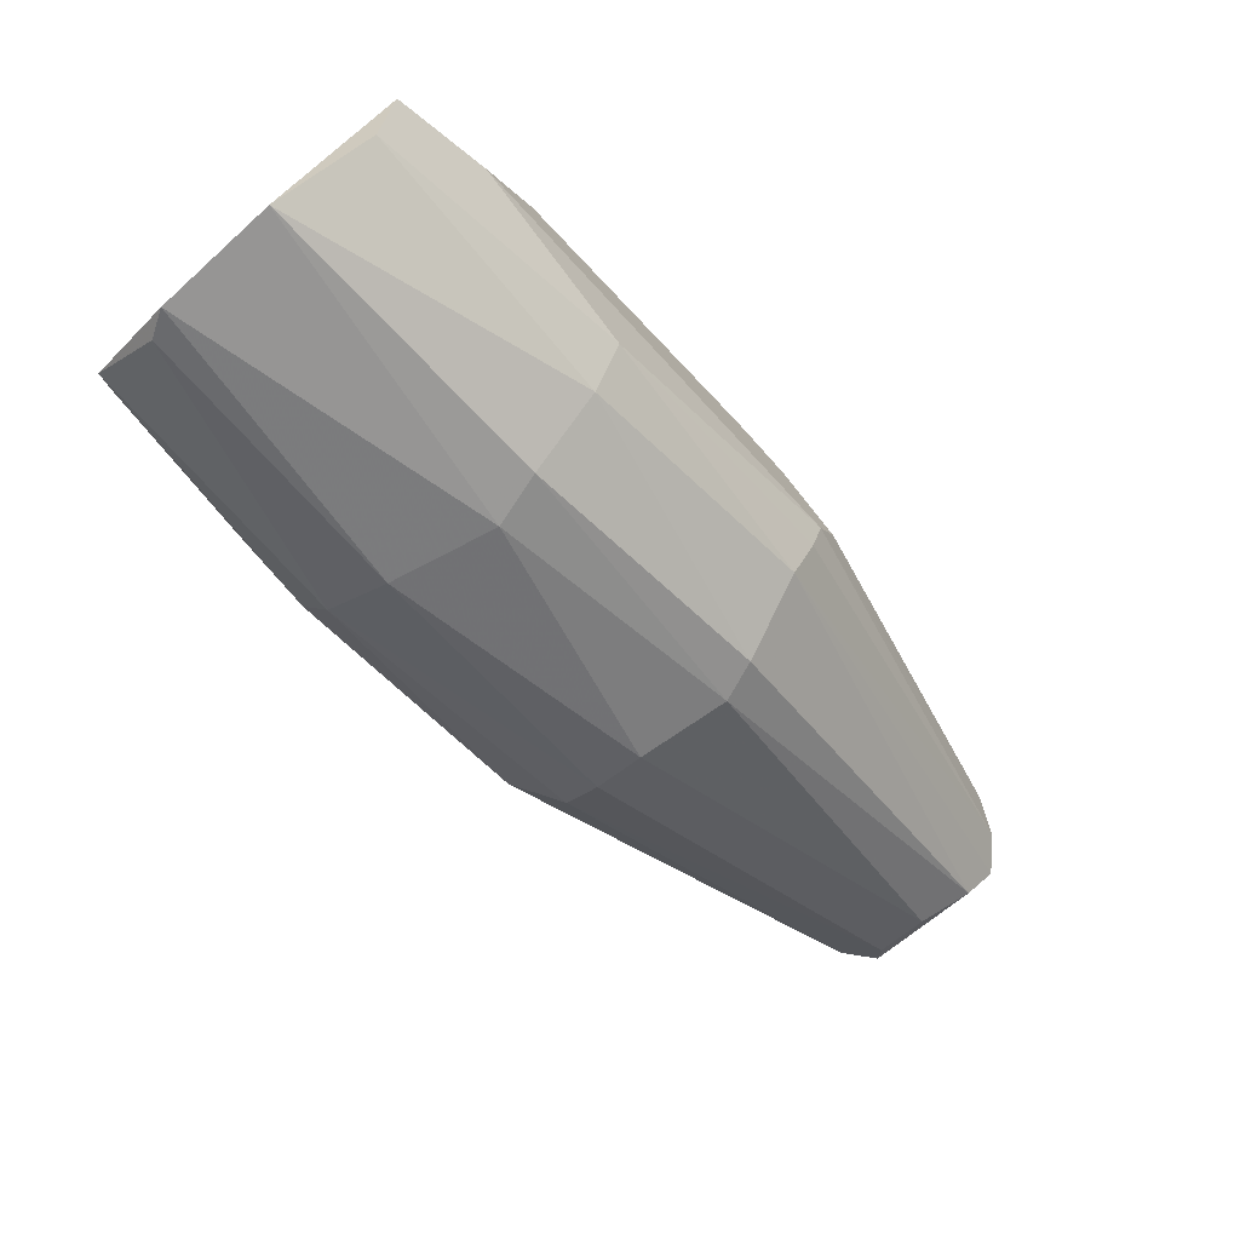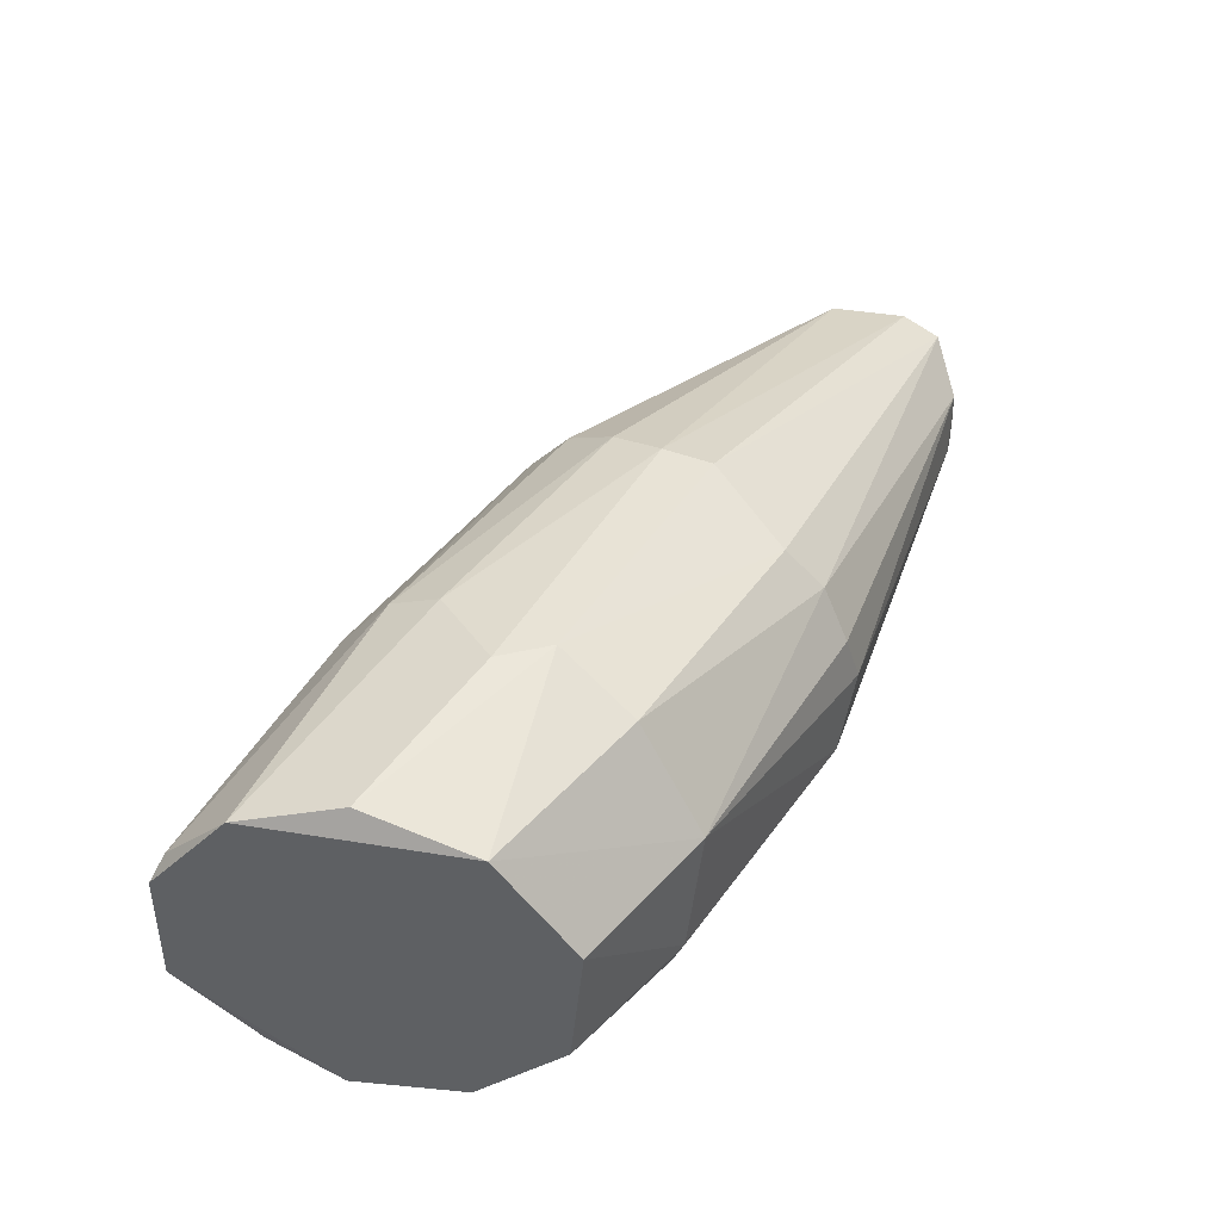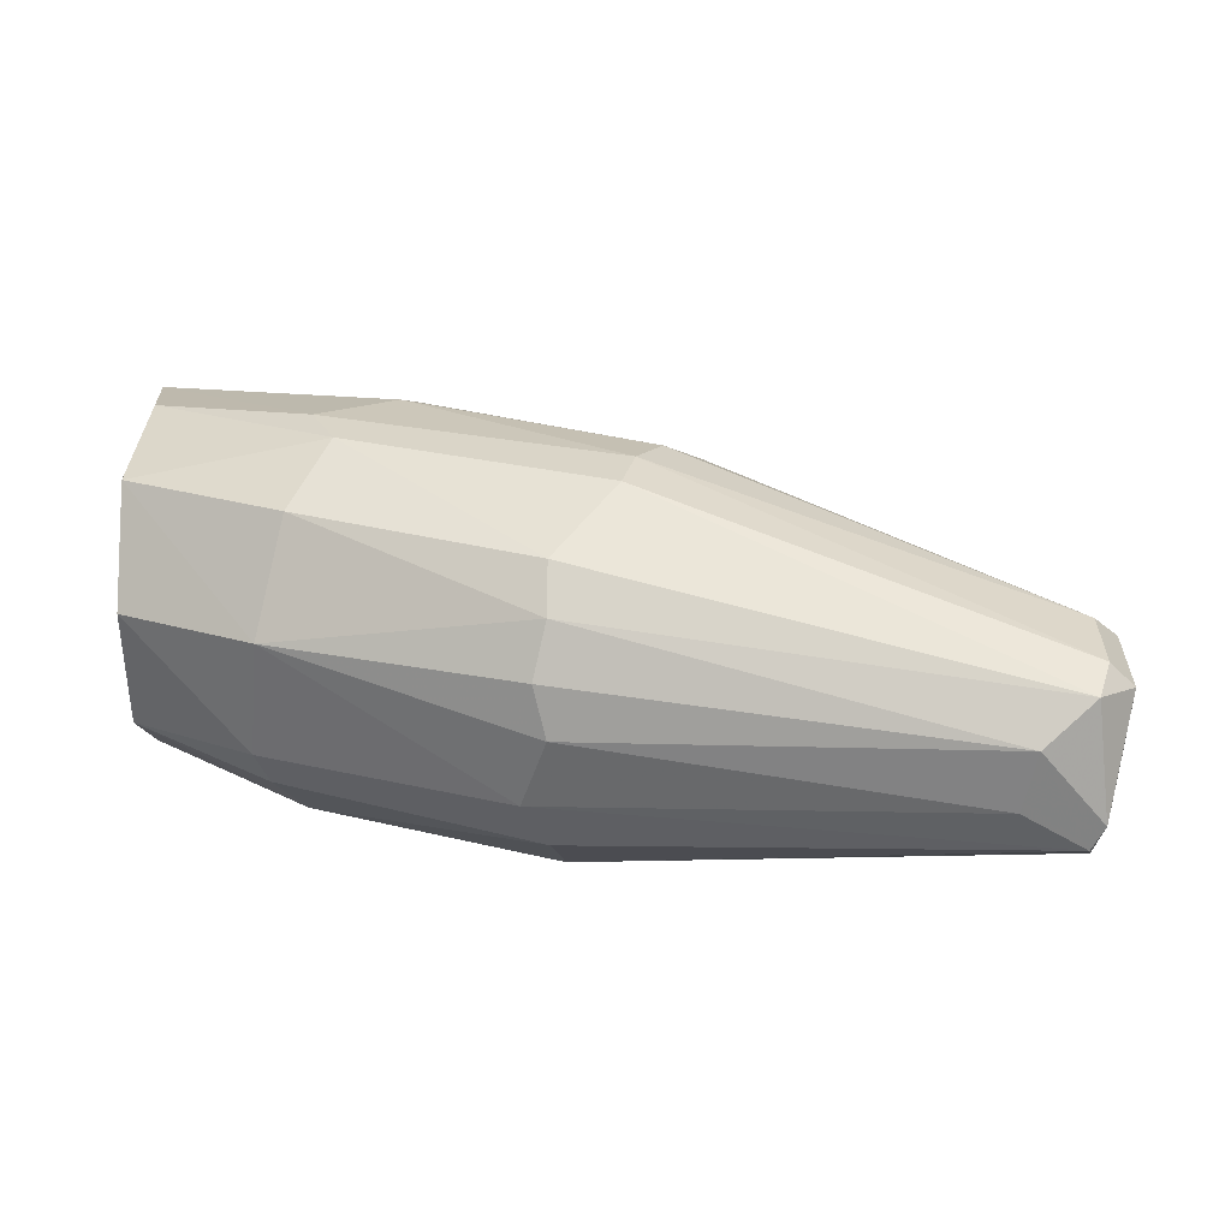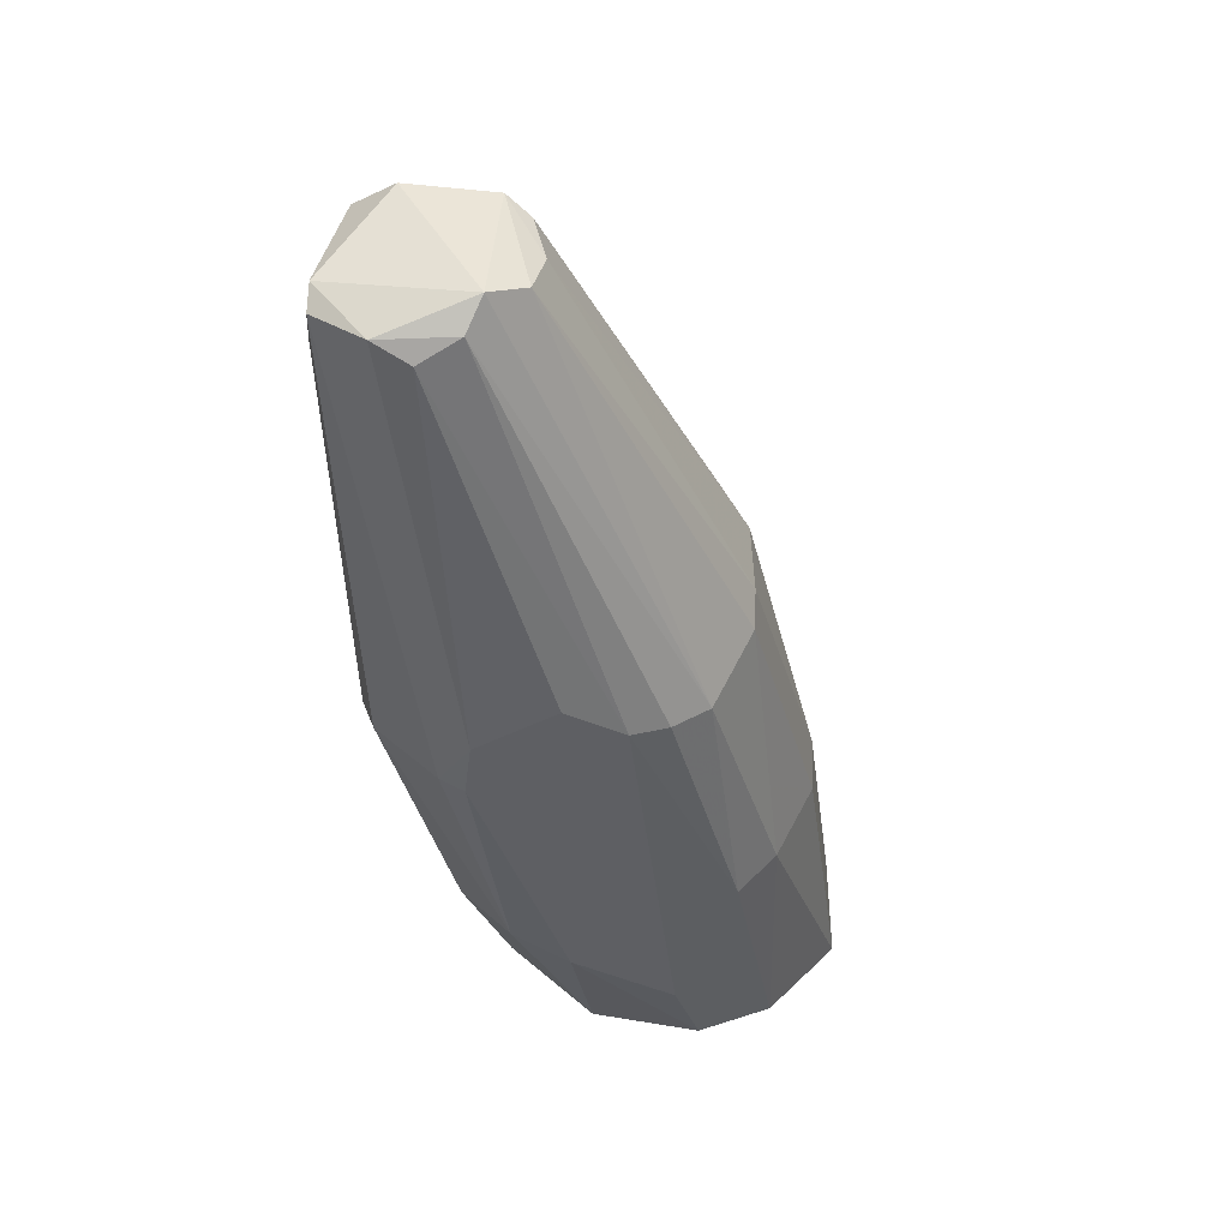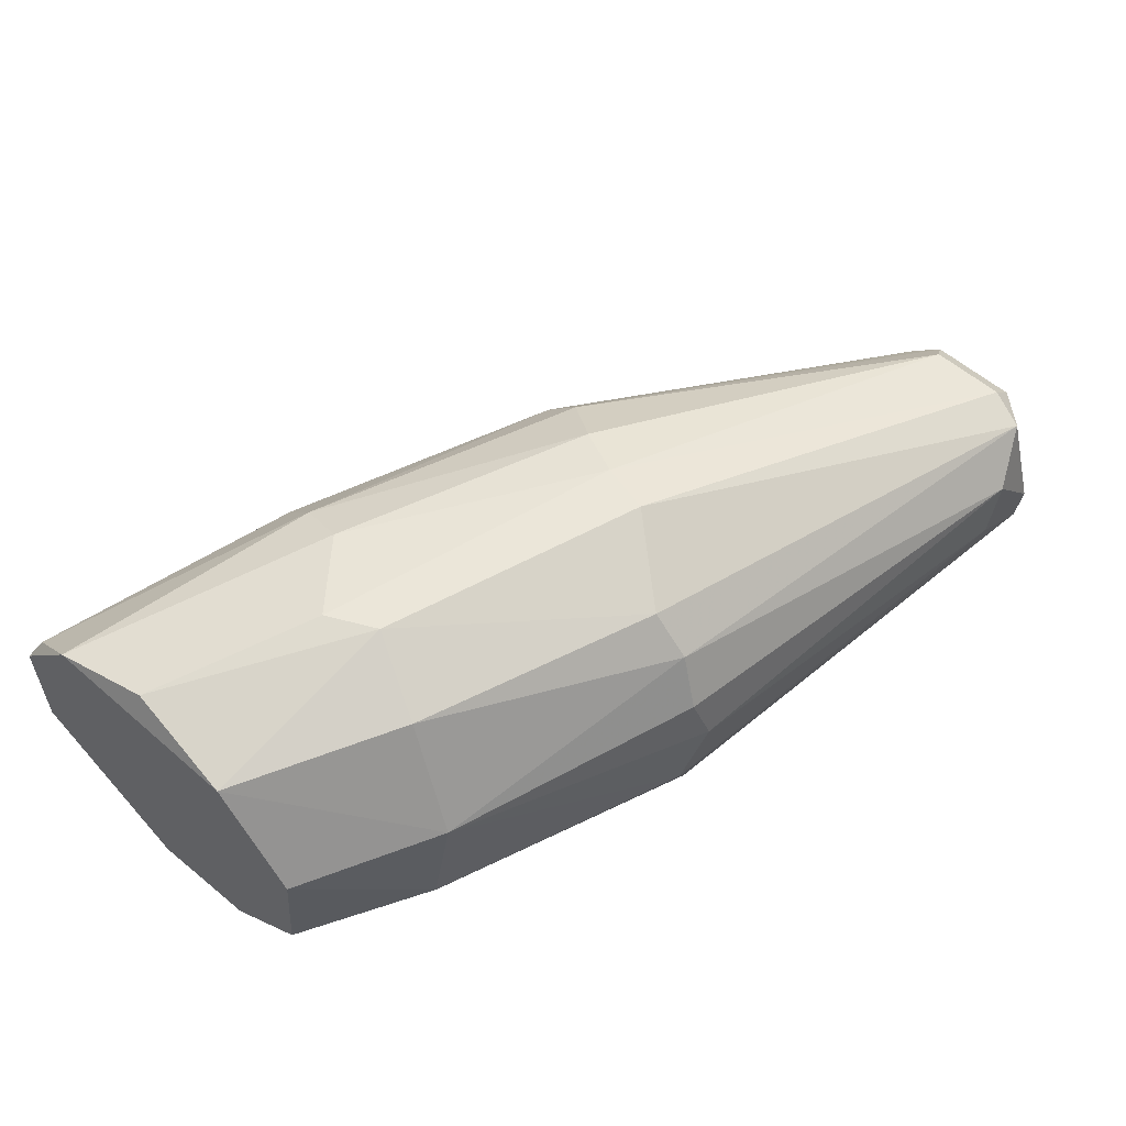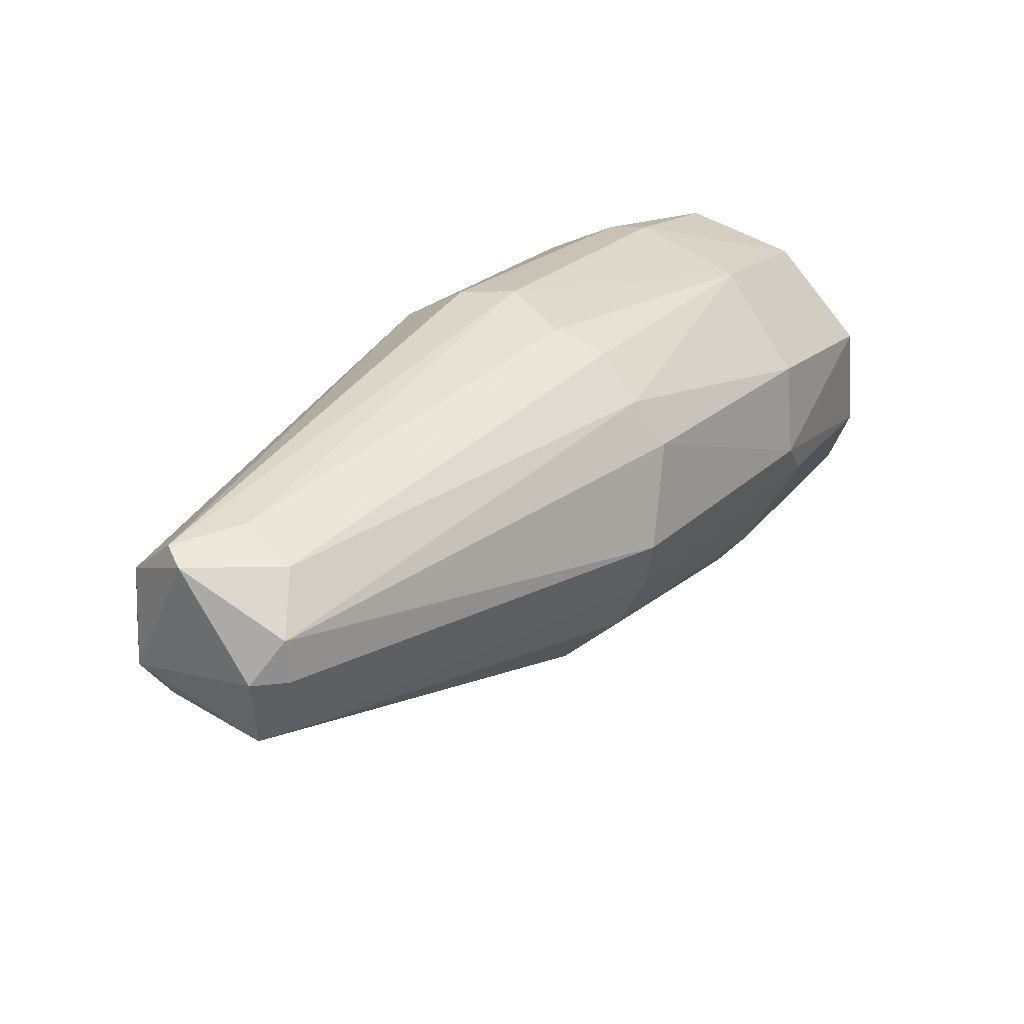
<metadata>
{"format":"obj","ext":"obj","renderer":"f3d","projection":"perspective","resolution":1024,"background":"white","views":[{"elev":-77.6,"azim":-47.8,"up":"+Z"},{"elev":41.7,"azim":-78.8,"up":"+Y"},{"elev":29.3,"azim":0.6,"up":"+Y"},{"elev":-40.6,"azim":83.2,"up":"+Y"},{"elev":56.9,"azim":-47.9,"up":"+Y"},{"elev":50.8,"azim":128.8,"up":"+Z"}]}
</metadata>
<code>
v 0.03763 -0.004277 -0.01166
v 0.03763 0.02273 -0.003713
v 0.03763 -0.01859 0.01057
v 0.03763 0.01161 -0.01166
v 0.03763 0.01797 -0.00848
v 0.08055 0.01638 0.0233
v 0.08055 0.01638 0.03283
v 0.08055 0.000488 0.04078
v 0.08055 -0.00746 0.03442
v 0.004278 0.01638 -0.02278
v 0.004278 -0.01222 -0.01961
v 0.03922 0.000492 -0.01166
v 0.0281 0.02909 0.01535
v 0.01699 -0.002686 0.03282
v 0.005868 -0.002686 -0.02438
v 0.01858 0.0132 0.03282
v 0.007458 0.003671 -0.02438
v 0.02017 -0.009047 0.03124
v 0.02017 0.02432 0.02488
v 0.02017 0.00684 0.03442
v 0.02017 0.01955 0.02965
v -0.0148 -0.004277 0.02011
v -0.01321 -0.009047 0.01852
v -0.01321 -0.01859 0.004213
v -0.01321 0.01161 0.0217
v -0.01957 -0.01859 -0.01007
v 0.07101 0.002079 0.04078
v 0.02968 0.02909 0.008987
v 0.02968 -0.01859 0.02011
v -0.0291 0.01479 -0.03232
v -0.0291 0.02591 -0.01166
v -0.0291 -0.01382 -0.02438
v 0.0726 0.01002 0.04078
v -0.01003 0.02432 0.01375
v -0.01003 -0.01699 0.01216
v 0.002677 0.02432 -0.01643
v 0.002677 -0.01699 -0.01484
v 0.03286 0.0275 0.002633
v -0.008441 0.02909 -0.002126
v 0.02174 -0.01699 0.02329
v 0.02174 -0.01859 0.02011
v 0.08214 0.01161 0.01853
v 0.08214 -0.00746 0.02488
v 0.08214 0.005253 0.01693
v -0.0307 0.01002 0.01216
v -0.0307 0.02273 -0.02438
v -0.0307 0.02273 0.002633
v -0.0307 -0.01699 -0.01484
v -0.0307 -0.005864 0.01057
v -0.0307 -0.0154 -0.000533
v -0.0307 0.01161 -0.03392
v -0.0307 -0.002686 -0.03392
v 0.03445 -0.01699 -0.002126
v 0.03445 -0.01859 0.002633
v 0.03445 -0.01382 -0.006894
v 0.08373 0.0132 0.03283
v 0.08373 0.0132 0.0217
v 0.08373 -0.001099 0.01853
v 0.001098 0.0275 -0.01007
v -0.005261 0.02909 0.004213
v 0.08532 -0.004277 0.0233
v 0.07896 -0.009047 0.02965
v 0.07896 0.01478 0.0376
v 0.07896 -0.002691 0.04078
f 56 63 8
f 51 52 45
f 45 52 48
f 45 48 49
f 19 63 13
f 36 38 2
f 51 45 46
f 31 39 46
f 45 49 22
f 46 45 47
f 31 46 47
f 2 38 6
f 57 2 6
f 20 16 25
f 45 22 25
f 47 45 25
f 34 47 25
f 3 41 26
f 20 27 33
f 16 20 33
f 27 64 33
f 49 48 50
f 35 49 50
f 48 52 32
f 26 48 32
f 37 26 32
f 15 1 11
f 52 15 11
f 32 52 11
f 37 32 11
f 52 51 17
f 15 52 17
f 51 10 17
f 10 4 17
f 53 37 55
f 11 1 55
f 37 11 55
f 61 9 43
f 53 55 43
f 55 61 43
f 61 57 56
f 57 6 56
f 19 34 21
f 63 19 21
f 34 25 21
f 25 16 21
f 33 63 21
f 16 33 21
f 27 20 14
f 22 18 14
f 20 25 14
f 25 22 14
f 64 27 14
f 18 64 14
f 44 57 58
f 57 61 58
f 61 55 58
f 55 1 58
f 34 19 60
f 19 13 60
f 39 31 60
f 13 39 60
f 47 34 60
f 31 47 60
f 38 36 59
f 36 46 59
f 46 39 59
f 35 41 40
f 18 35 40
f 9 64 40
f 64 18 40
f 36 2 5
f 10 36 5
f 4 10 5
f 37 53 54
f 26 37 54
f 3 26 54
f 53 43 54
f 4 44 12
f 1 15 12
f 17 4 12
f 15 17 12
f 44 58 12
f 58 1 12
f 13 63 7
f 63 56 7
f 56 6 7
f 39 13 28
f 6 38 28
f 38 59 28
f 59 39 28
f 13 7 28
f 7 6 28
f 41 35 24
f 48 26 24
f 26 41 24
f 50 48 24
f 35 50 24
f 41 3 29
f 9 40 29
f 40 41 29
f 51 46 30
f 46 36 30
f 10 51 30
f 36 10 30
f 35 18 23
f 49 35 23
f 18 22 23
f 22 49 23
f 44 4 42
f 57 44 42
f 2 57 42
f 4 5 42
f 5 2 42
f 43 9 62
f 3 54 62
f 54 43 62
f 9 29 62
f 29 3 62
f 9 61 8
f 64 9 8
f 63 33 8
f 33 64 8
f 61 56 8

</code>
